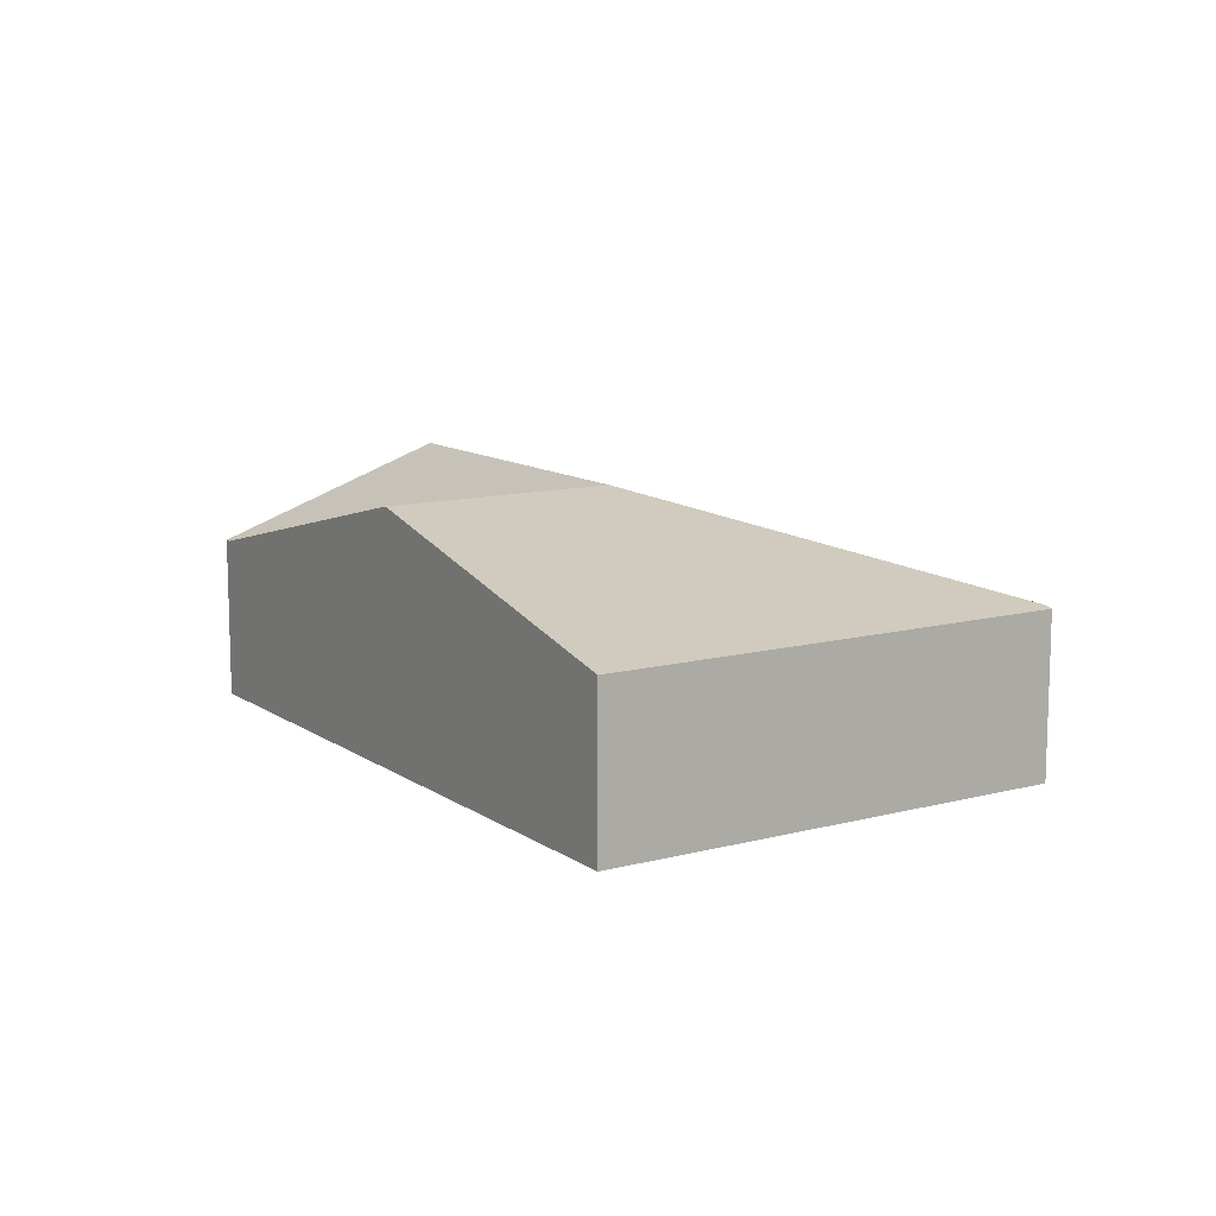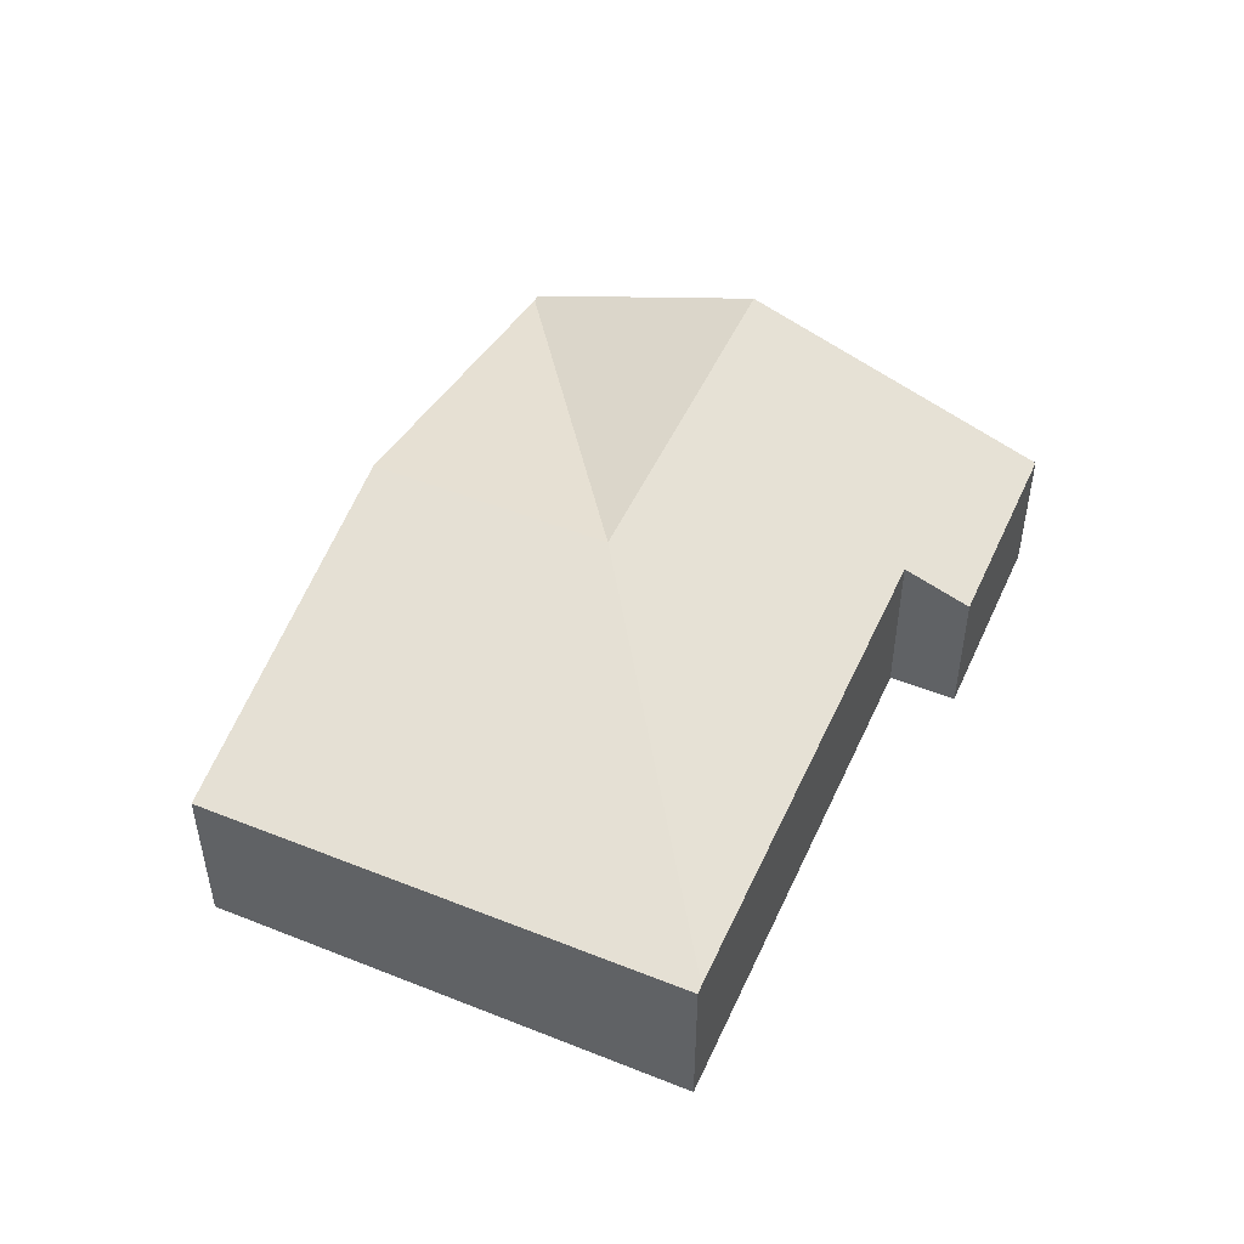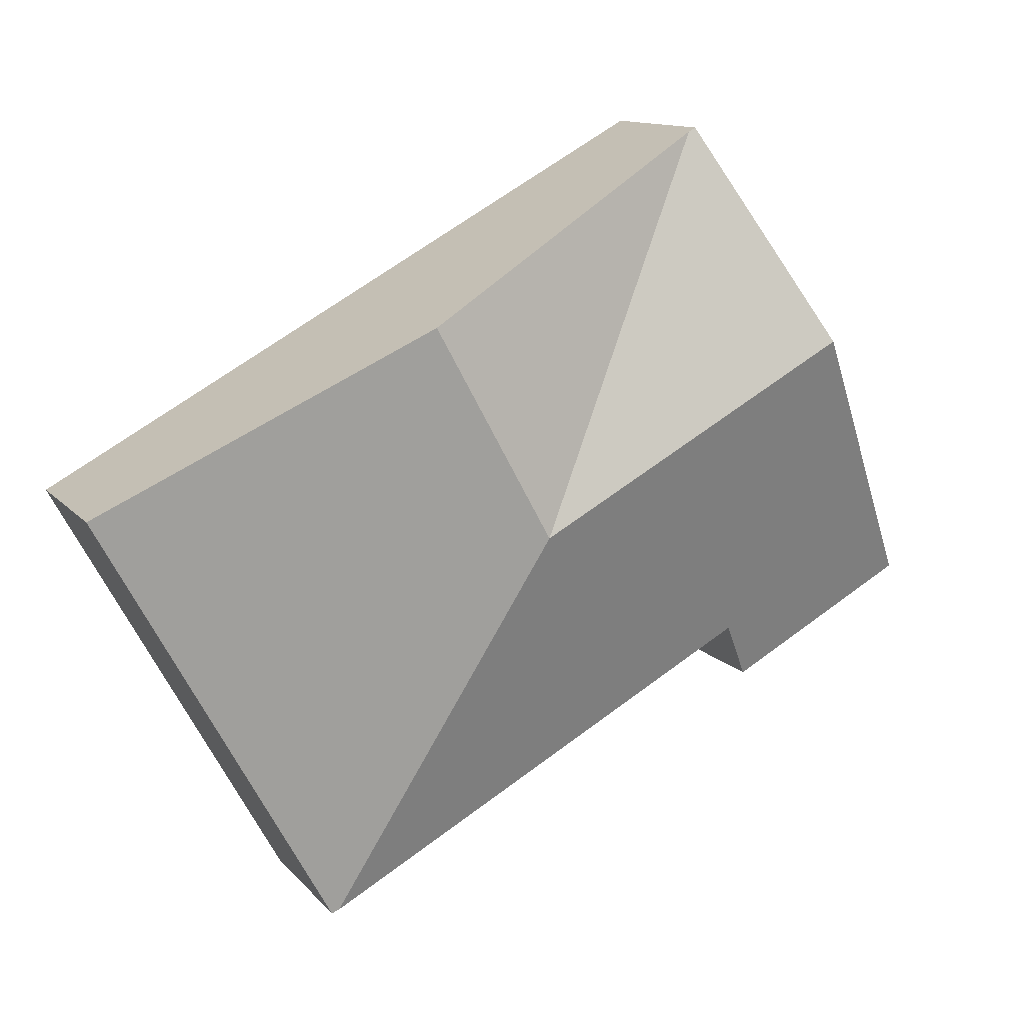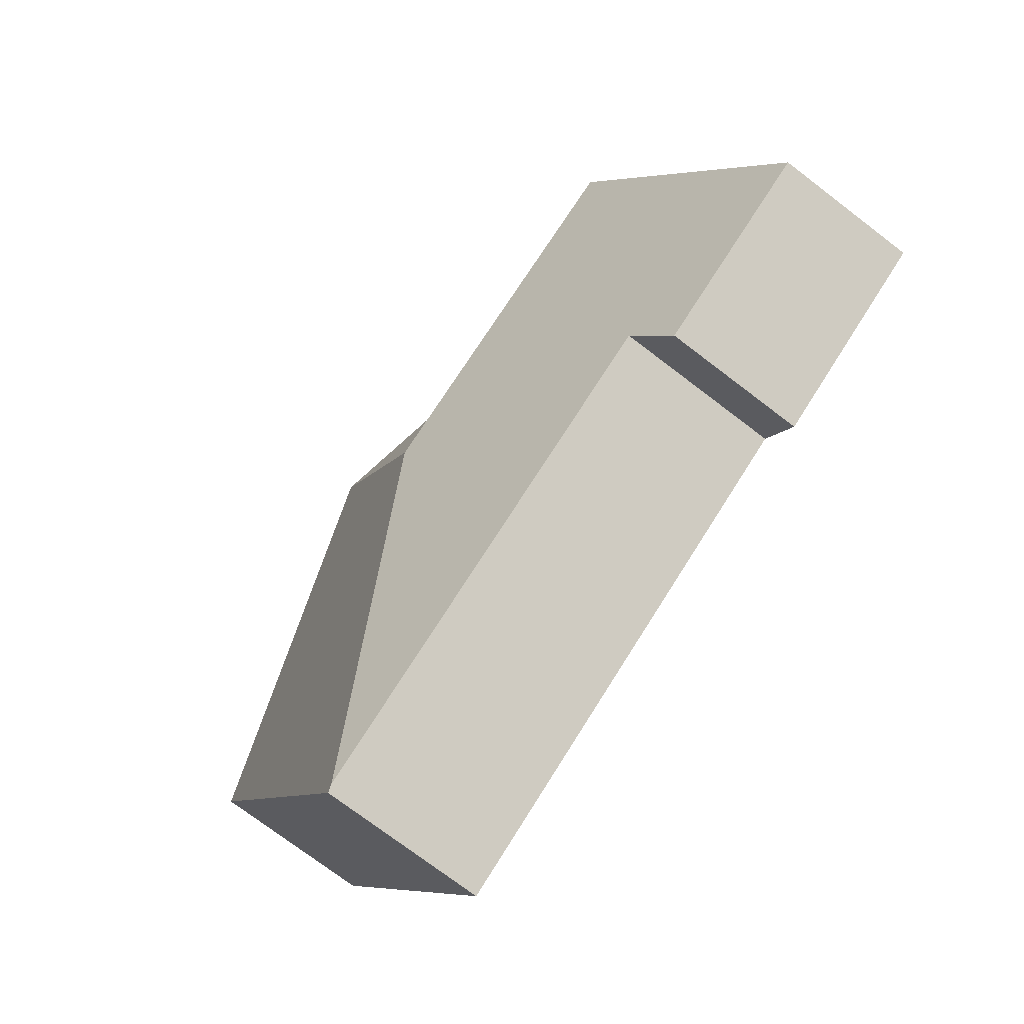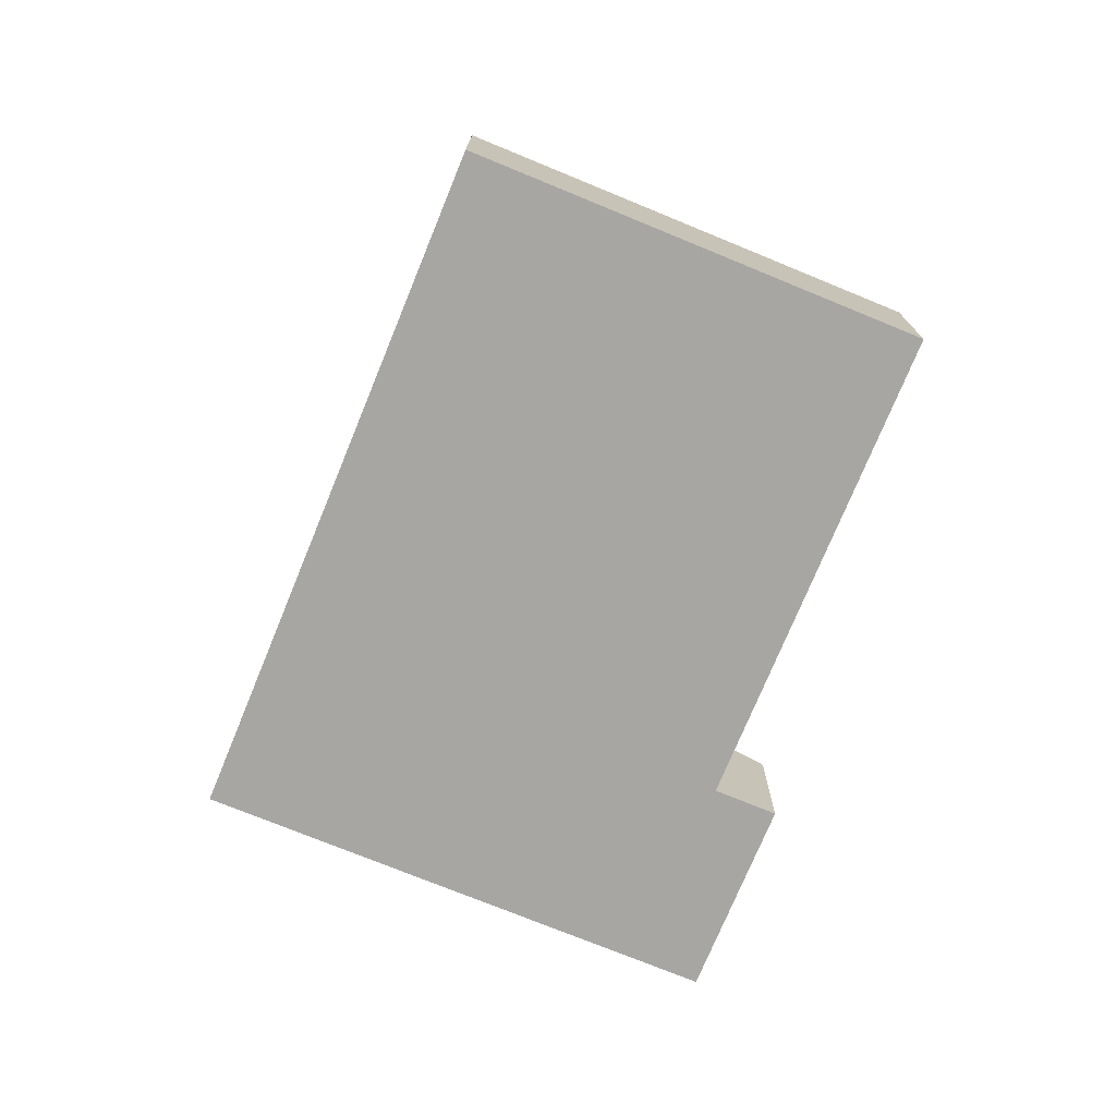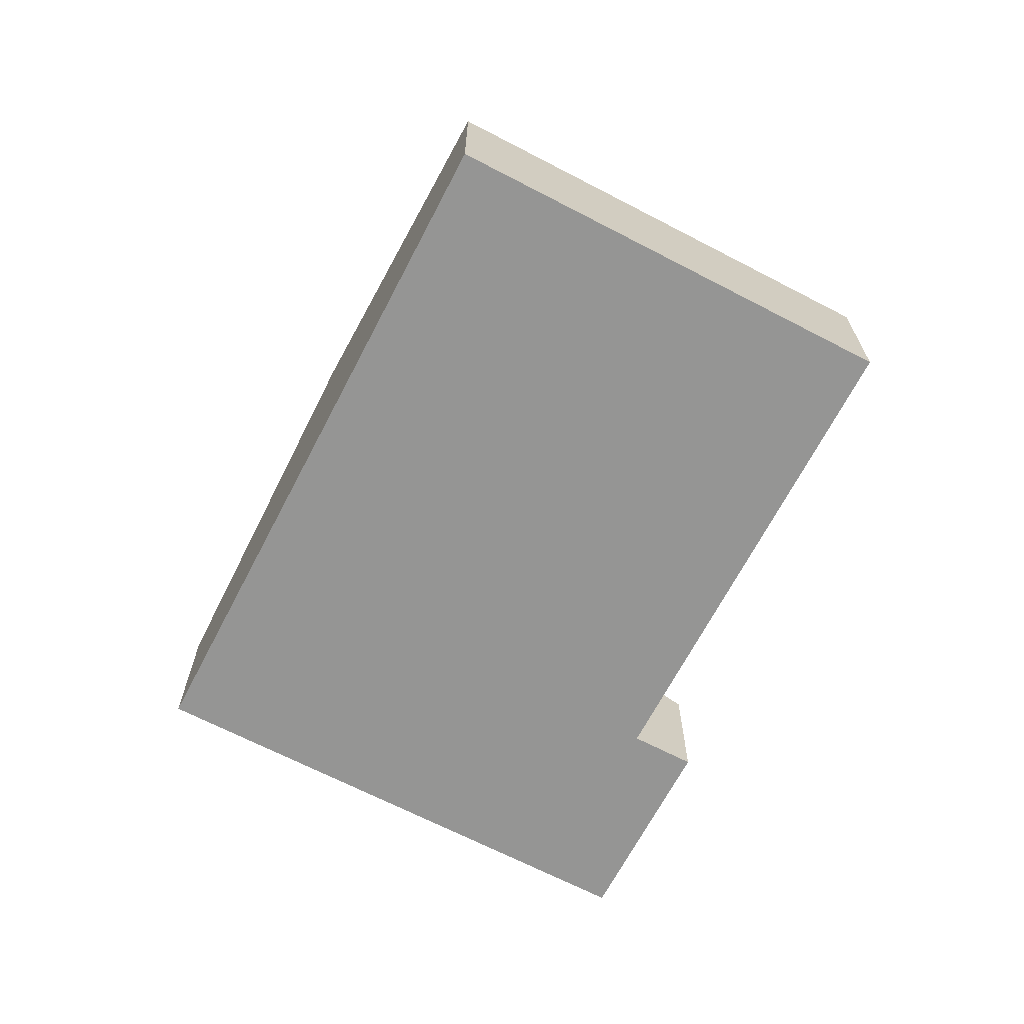
<metadata>
{"format":"obj","ext":"obj","renderer":"f3d","projection":"perspective","resolution":1024,"background":"white","views":[{"elev":11.6,"azim":86.2,"up":"+Y"},{"elev":49.7,"azim":142.6,"up":"+Y"},{"elev":12.3,"azim":155.7,"up":"+Z"},{"elev":-74.5,"azim":-127.3,"up":"+Z"},{"elev":-74.3,"azim":96.5,"up":"+Y"},{"elev":-67.4,"azim":91.3,"up":"+Y"}]}
</metadata>
<code>
v  3.842 0.94 -1.669
v  3.363 1.438 1.786
v  5.19 0.94 0.781
v  2.689 1.438 0.561
v  3.802 0.951 -1.647
v  1.576 0.951 2.77
v  1.056 0.815 -0.581
v  1.244 0.951 -0.239
v  1.196 0.916 -0.327
v  0 0.815 4.99e-17
v  0.14 0.916 0.254
v  0.862 1.438 1.567
v  1.536 0.951 2.792
v  0 0 0
v  0.14 -1.555e-17 0.254
v  0.862 -9.595e-17 1.567
v  1.536 -1.71e-16 2.792
v  1.576 -1.696e-16 2.77
v  3.363 -1.094e-16 1.786
v  5.19 -4.782e-17 0.781
v  3.842 1.022e-16 -1.669
v  1.244 1.463e-17 -0.239
v  1.056 3.558e-17 -0.581
v  1.196 2.002e-17 -0.327
v  3.802 1.009e-16 -1.647
g defaultobject
f 1 2 3
f 2 1 4
f 4 1 5
f 4 6 2
f 7 8 9
f 8 7 10
f 8 10 11
f 8 4 5
f 4 8 12
f 12 8 11
f 13 4 12
f 4 13 6
f 14 11 10
f 11 14 12
f 12 14 15
f 12 15 16
f 12 16 13
f 13 16 17
f 17 6 13
f 6 17 2
f 2 17 18
f 2 18 19
f 2 19 3
f 3 19 20
f 20 1 3
f 1 20 21
f 22 9 8
f 9 22 7
f 7 22 23
f 23 22 24
f 1 8 5
f 8 1 21
f 8 21 22
f 22 21 25
f 23 10 7
f 10 23 14
f 19 21 20
f 21 19 18
f 21 18 25
f 25 18 22
f 22 18 17
f 22 17 16
f 22 16 15
f 22 15 24
f 24 15 23
f 23 15 14

</code>
